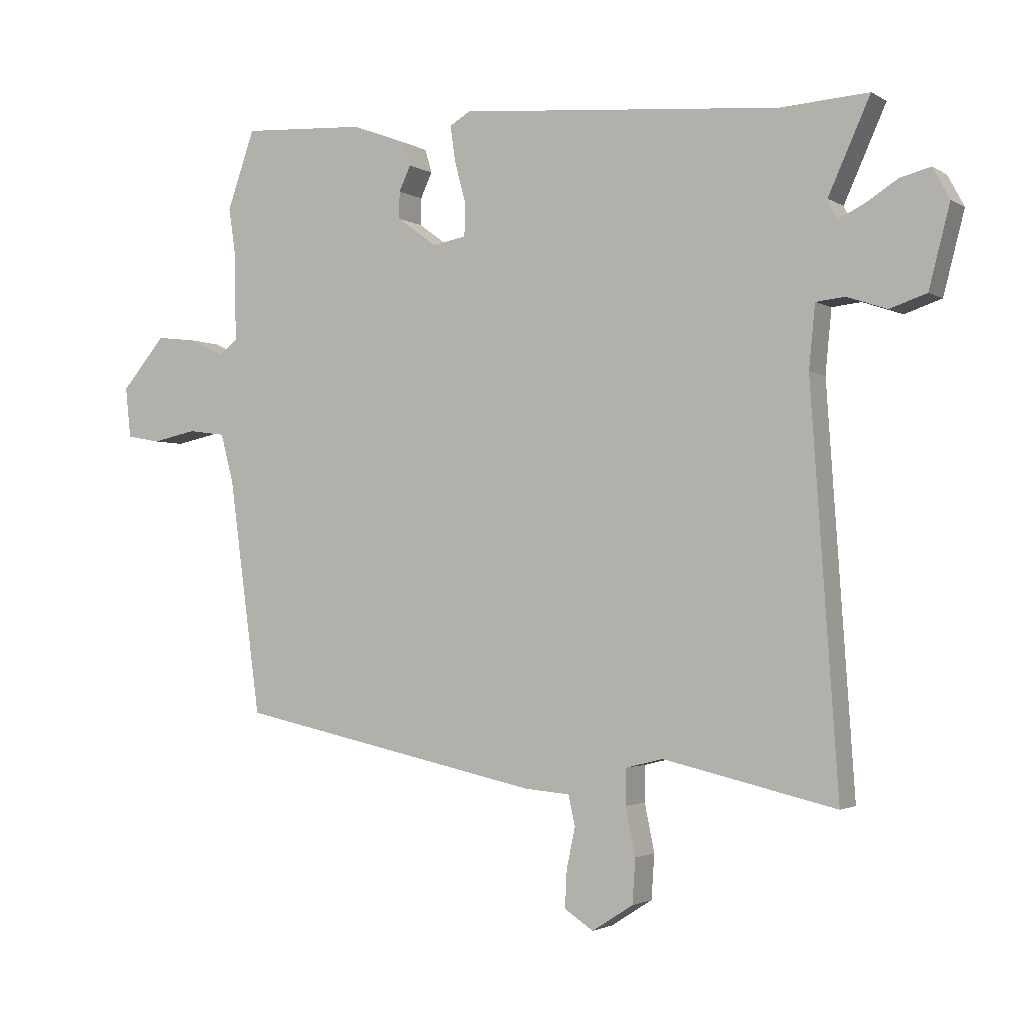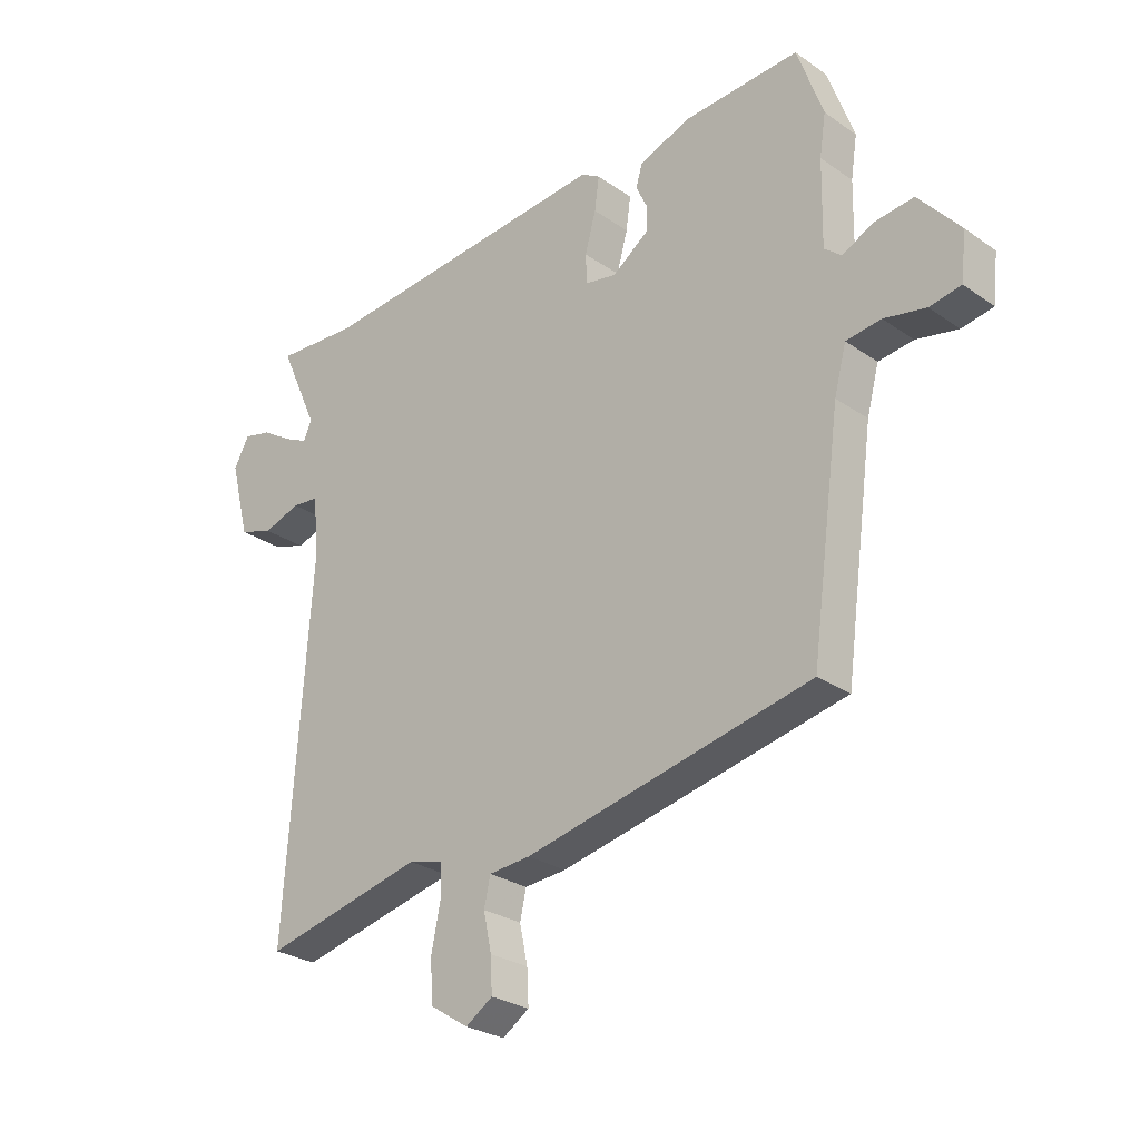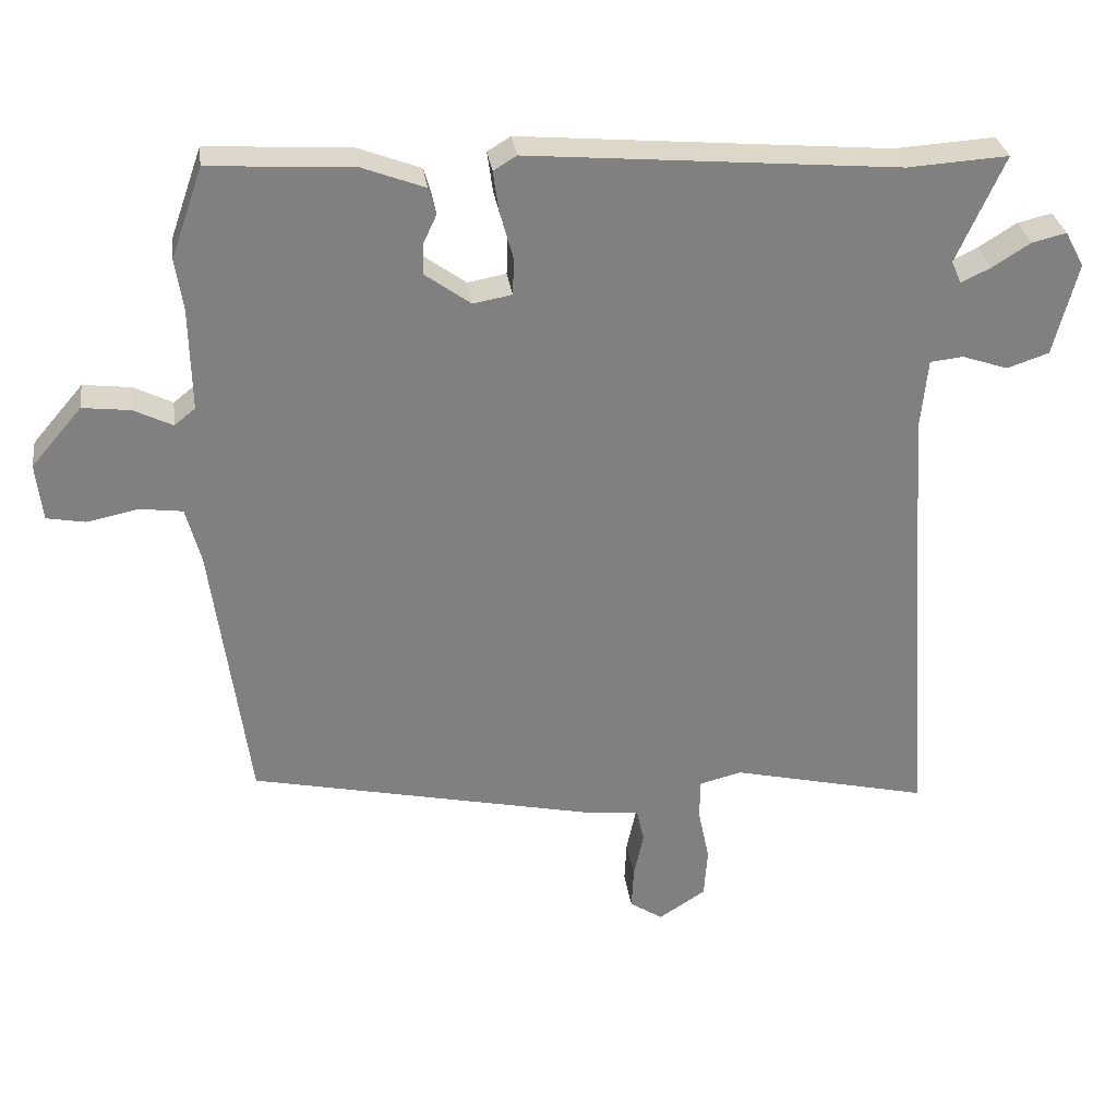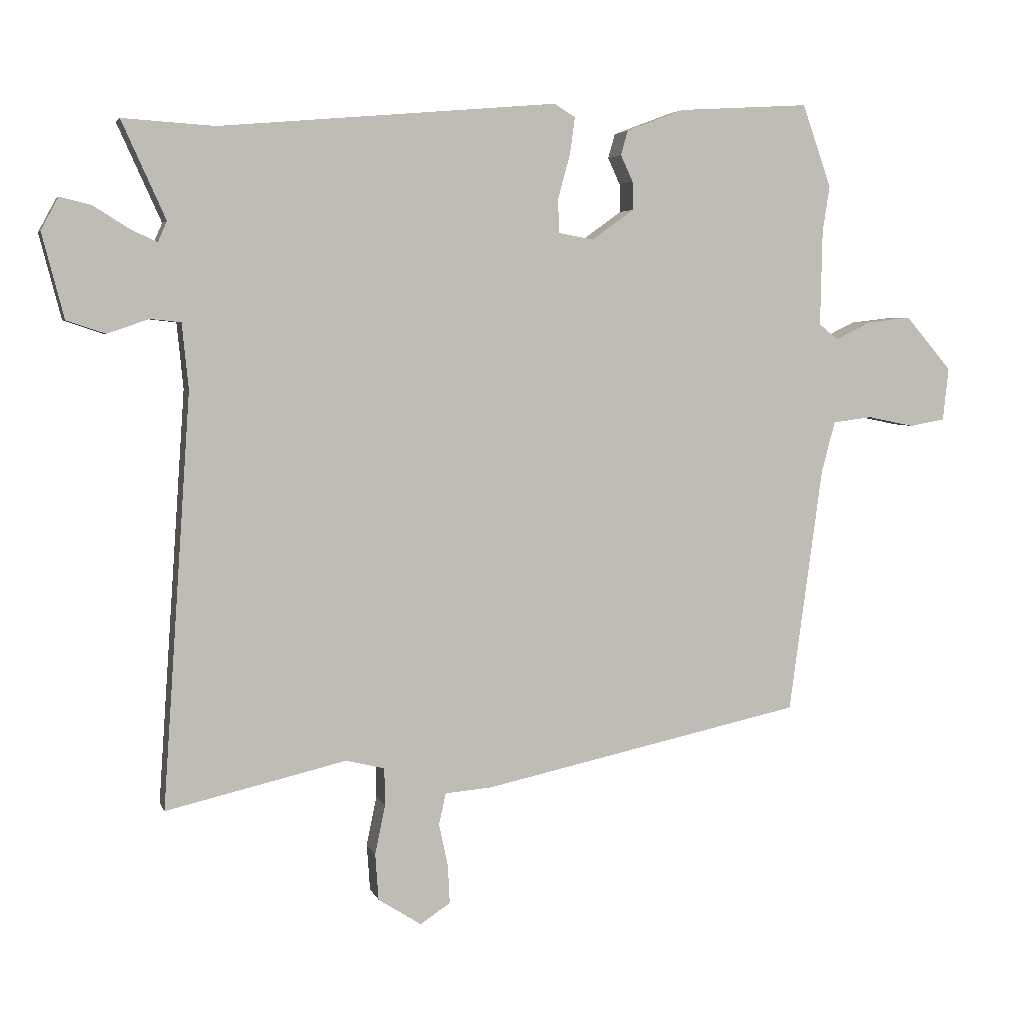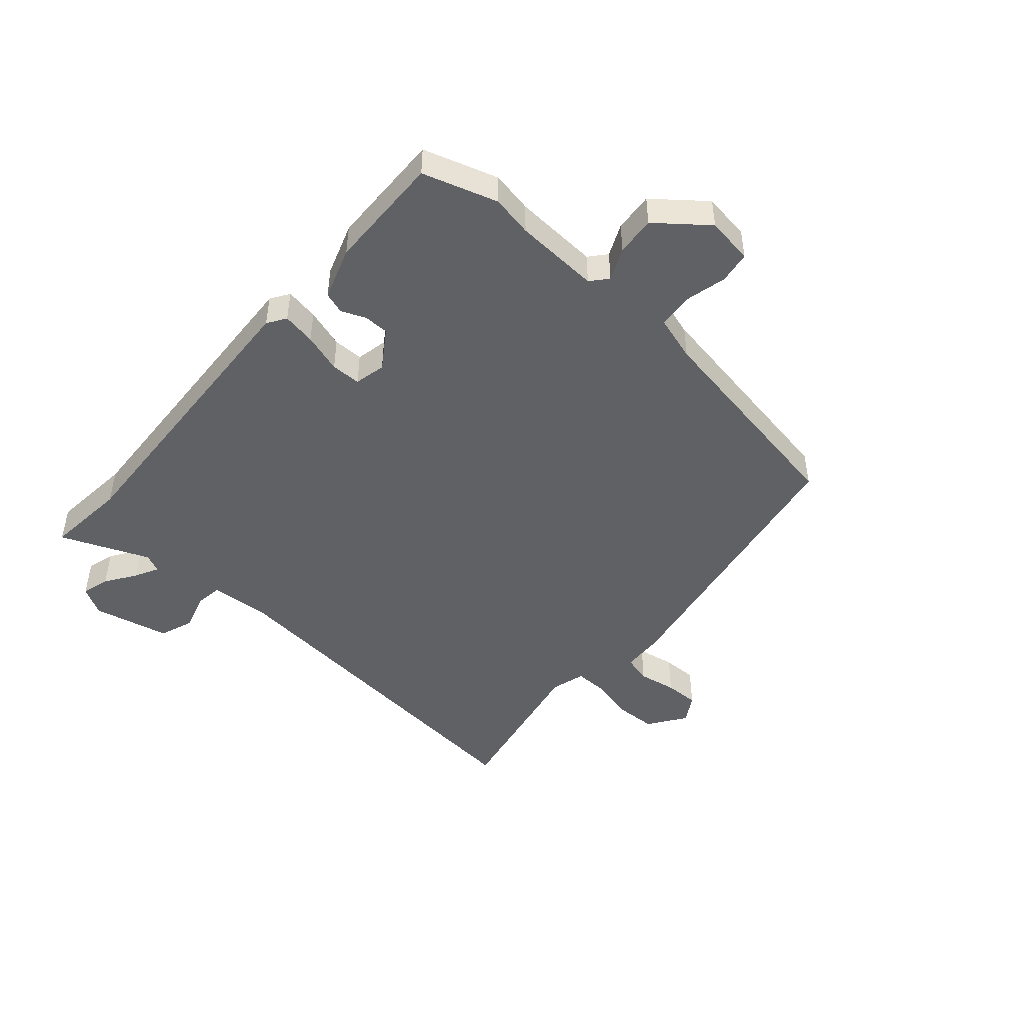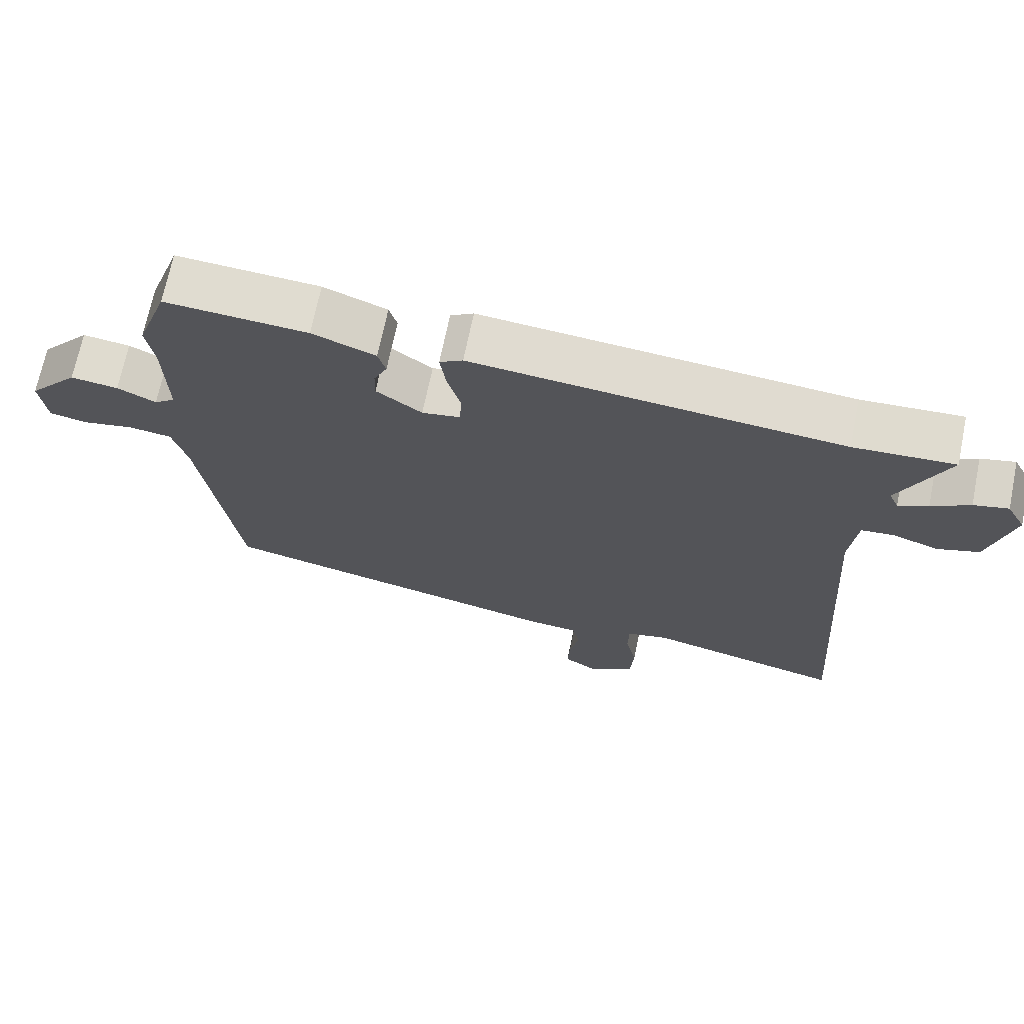
<metadata>
{"format":"obj","ext":"obj","renderer":"f3d","projection":"perspective","resolution":1024,"background":"white","views":[{"elev":-2.2,"azim":-152.4,"up":"+Z"},{"elev":-27.3,"azim":43.3,"up":"+Z"},{"elev":30.3,"azim":172.3,"up":"+Z"},{"elev":4.5,"azim":-14.3,"up":"+Z"},{"elev":-46.8,"azim":46.8,"up":"+Y"},{"elev":69.6,"azim":-168.4,"up":"+Z"}]}
</metadata>
<code>
v 0.468 0.07 -0.419
v -0.031 0.07 -0.526
v -0.104 0.07 -0.532
v -0.115 0.07 -0.581
v -0.101 0.07 -0.647
v -0.098 0.07 -0.707
v -0.145 0.07 -0.738
v -0.212 0.07 -0.695
v -0.217 0.07 -0.623
v -0.201 0.07 -0.546
v -0.202 0.07 -0.488
v -0.262 0.07 -0.473
v -0.543 0.07 -0.538
v -0.499 0.07 0.102
v -0.509 0.07 0.204
v -0.556 0.07 0.209
v -0.621 0.07 0.187
v -0.681 0.07 0.207
v -0.715 0.07 0.339
v -0.688 0.07 0.389
v -0.639 0.07 0.377
v -0.585 0.07 0.343
v -0.543 0.07 0.323
v -0.529 0.07 0.355
v -0.597 0.07 0.506
v -0.454 0.07 0.497
v 0.071 0.07 0.542
v 0.104 0.07 0.522
v 0.096 0.07 0.464
v 0.077 0.07 0.395
v 0.079 0.07 0.343
v 0.134 0.07 0.333
v 0.199 0.07 0.38
v 0.198 0.07 0.424
v 0.179 0.07 0.465
v 0.19 0.07 0.503
v 0.28 0.07 0.537
v 0.483 0.07 0.549
v 0.528 0.07 0.421
v 0.517 0.07 0.349
v 0.514 0.07 0.201
v 0.544 0.07 0.177
v 0.599 0.07 0.204
v 0.667 0.07 0.212
v 0.739 0.07 0.128
v 0.73 0.07 0.046
v 0.675 0.07 0.036
v 0.602 0.07 0.051
v 0.541 0.07 0.043
v 0.52 0.07 -0.036
v 0.468 0 -0.419
v -0.031 0 -0.526
v -0.104 0 -0.532
v -0.115 0 -0.581
v -0.101 0 -0.647
v -0.098 0 -0.707
v -0.145 0 -0.738
v -0.212 0 -0.695
v -0.217 0 -0.623
v -0.201 0 -0.546
v -0.202 0 -0.488
v -0.262 0 -0.473
v -0.543 0 -0.538
v -0.499 0 0.102
v -0.509 0 0.204
v -0.556 0 0.209
v -0.621 0 0.187
v -0.681 0 0.207
v -0.715 0 0.339
v -0.688 0 0.389
v -0.639 0 0.377
v -0.585 0 0.343
v -0.543 0 0.323
v -0.529 0 0.355
v -0.597 0 0.506
v -0.454 0 0.497
v 0.071 0 0.542
v 0.104 0 0.522
v 0.096 0 0.464
v 0.077 0 0.395
v 0.079 0 0.343
v 0.134 0 0.333
v 0.199 0 0.38
v 0.198 0 0.424
v 0.179 0 0.465
v 0.19 0 0.503
v 0.28 0 0.537
v 0.483 0 0.549
v 0.528 0 0.421
v 0.517 0 0.349
v 0.514 0 0.201
v 0.544 0 0.177
v 0.599 0 0.204
v 0.667 0 0.212
v 0.739 0 0.128
v 0.73 0 0.046
v 0.675 0 0.036
v 0.602 0 0.051
v 0.541 0 0.043
v 0.52 0 -0.036
f 46 47 48
f 45 46 48
f 44 45 48
f 43 44 48
f 42 43 48
f 41 42 48 49
f 38 39 40
f 37 38 40
f 36 37 40
f 35 36 40
f 34 35 40
f 33 34 40 41
f 41 49 50
f 33 41 50
f 32 33 50
f 28 29 30
f 27 28 30
f 26 27 30
f 26 30 31
f 25 26 31
f 24 25 31
f 1 2 3
f 50 1 3
f 32 50 3
f 31 32 3
f 24 31 3
f 23 24 3
f 20 21 22
f 19 20 22
f 18 19 22
f 17 18 22
f 16 17 22
f 12 13 14
f 11 12 14 15
f 8 9 10
f 7 8 10
f 6 7 10
f 5 6 10
f 4 5 10
f 4 10 11
f 3 4 11 15
f 15 16 22 23
f 3 15 23
f 98 97 96
f 98 96 95
f 98 95 94
f 98 94 93
f 98 93 92
f 99 98 92 91
f 90 89 88
f 90 88 87
f 90 87 86
f 90 86 85
f 90 85 84
f 91 90 84 83
f 100 99 91
f 100 91 83
f 100 83 82
f 80 79 78
f 80 78 77
f 80 77 76
f 81 80 76
f 81 76 75
f 81 75 74
f 53 52 51
f 53 51 100
f 53 100 82
f 53 82 81
f 53 81 74
f 53 74 73
f 72 71 70
f 72 70 69
f 72 69 68
f 72 68 67
f 72 67 66
f 64 63 62
f 65 64 62 61
f 60 59 58
f 60 58 57
f 60 57 56
f 60 56 55
f 60 55 54
f 61 60 54
f 65 61 54 53
f 73 72 66 65
f 73 65 53
f 1 51 52 2
f 2 52 53 3
f 3 53 54 4
f 4 54 55 5
f 5 55 56 6
f 6 56 57 7
f 7 57 58 8
f 8 58 59 9
f 9 59 60 10
f 10 60 61 11
f 11 61 62 12
f 12 62 63 13
f 13 63 64 14
f 14 64 65 15
f 15 65 66 16
f 16 66 67 17
f 17 67 68 18
f 18 68 69 19
f 19 69 70 20
f 20 70 71 21
f 21 71 72 22
f 22 72 73 23
f 23 73 74 24
f 24 74 75 25
f 25 75 76 26
f 26 76 77 27
f 27 77 78 28
f 28 78 79 29
f 29 79 80 30
f 30 80 81 31
f 31 81 82 32
f 32 82 83 33
f 33 83 84 34
f 34 84 85 35
f 35 85 86 36
f 36 86 87 37
f 37 87 88 38
f 38 88 89 39
f 39 89 90 40
f 40 90 91 41
f 41 91 92 42
f 42 92 93 43
f 43 93 94 44
f 44 94 95 45
f 45 95 96 46
f 46 96 97 47
f 47 97 98 48
f 48 98 99 49
f 49 99 100 50
f 50 100 51 1

</code>
